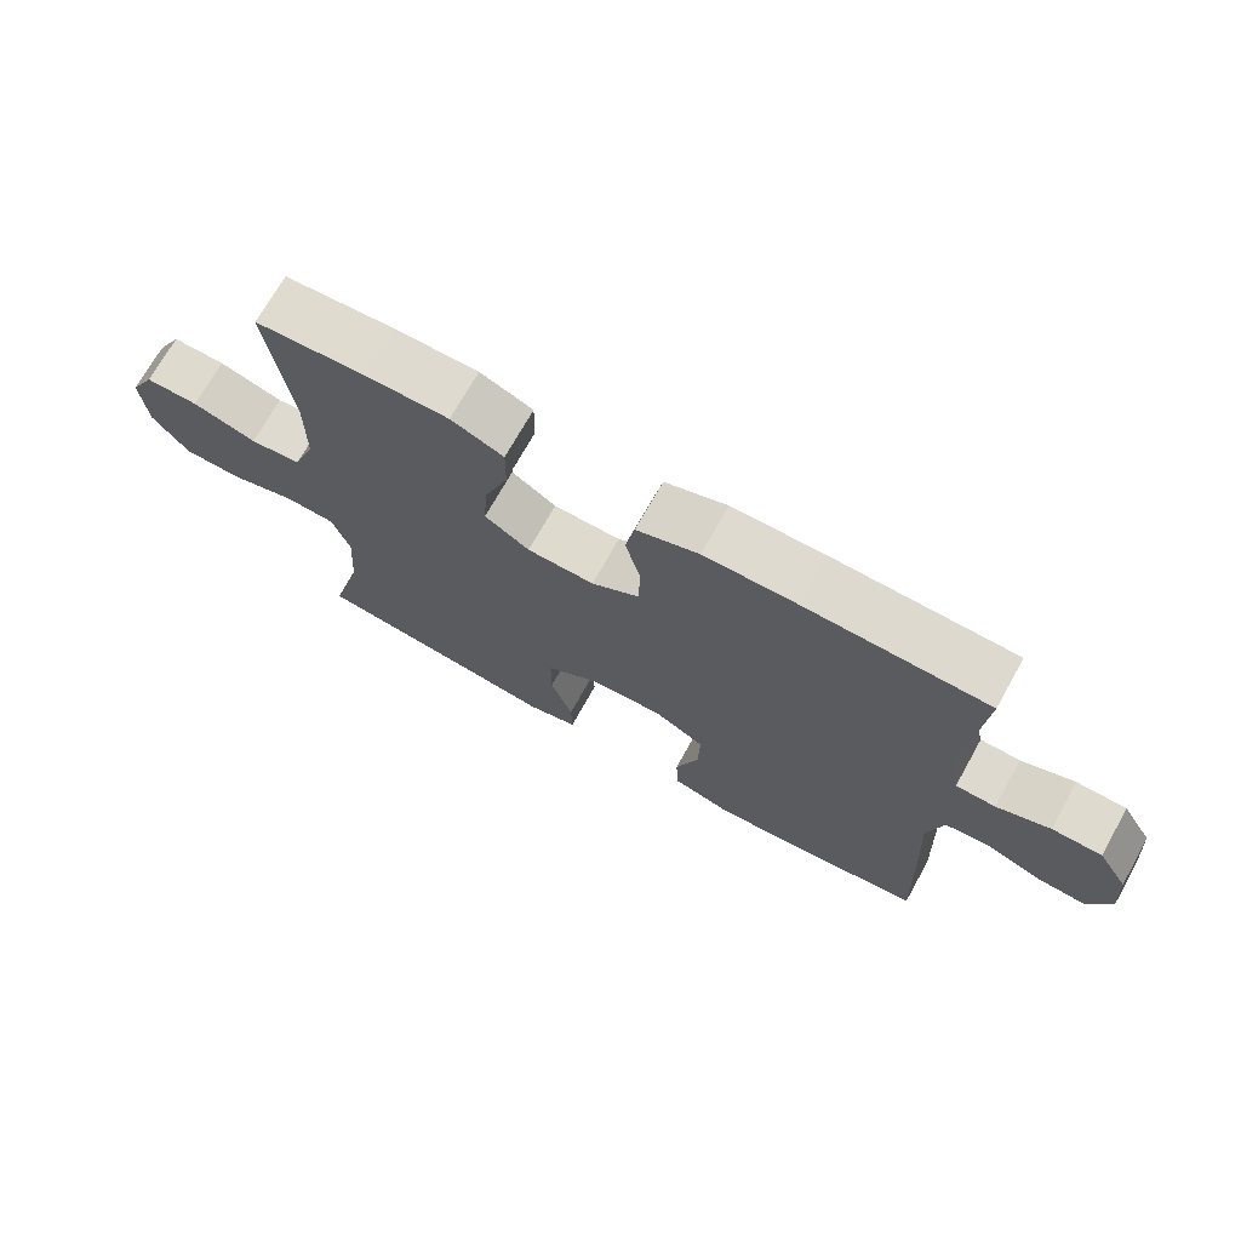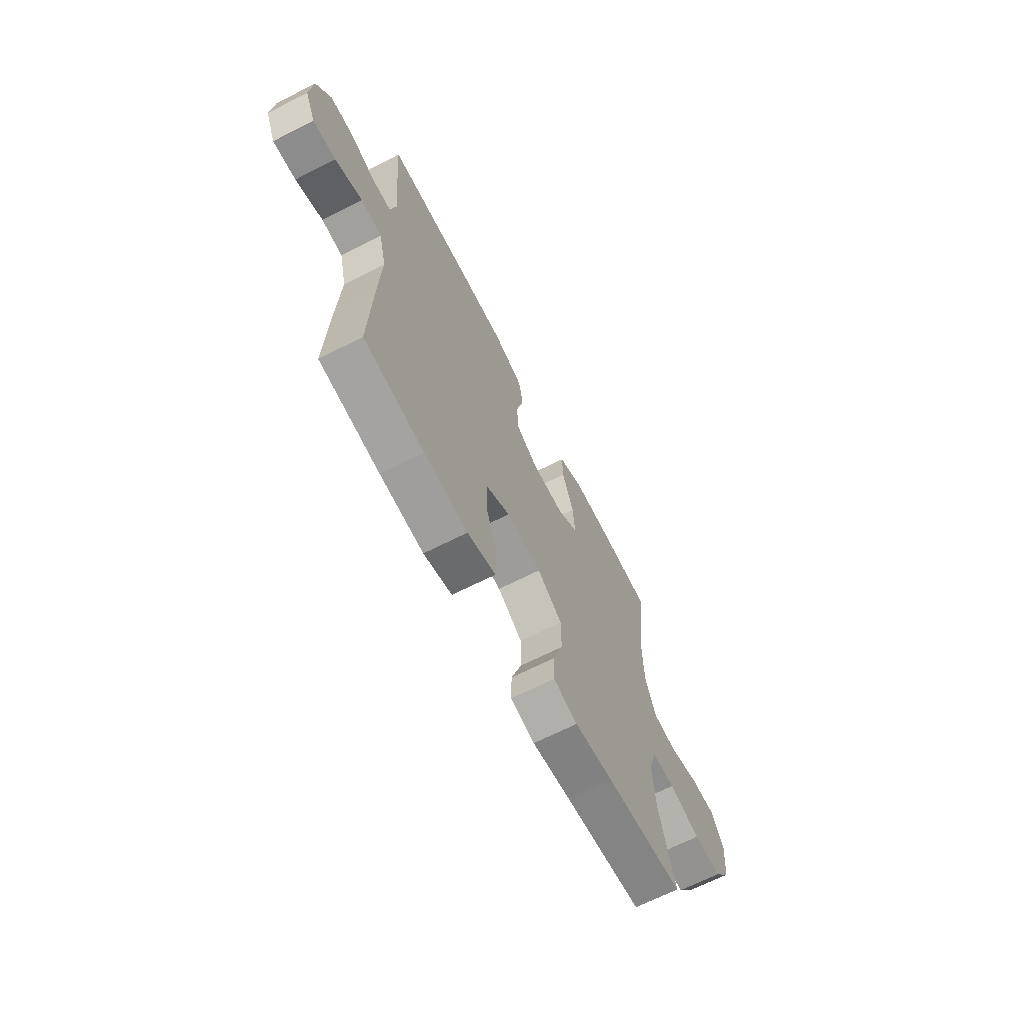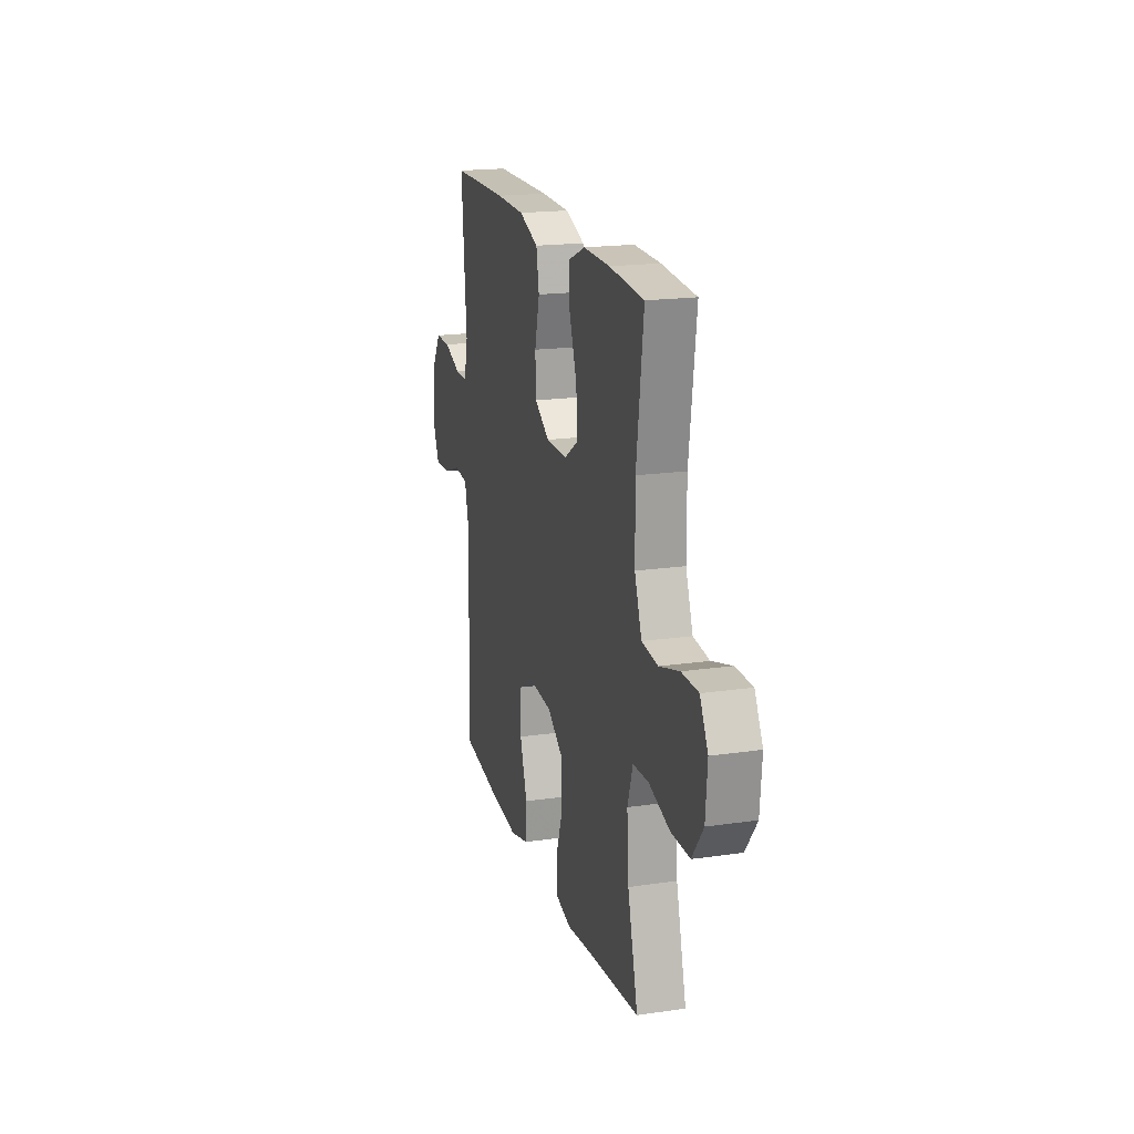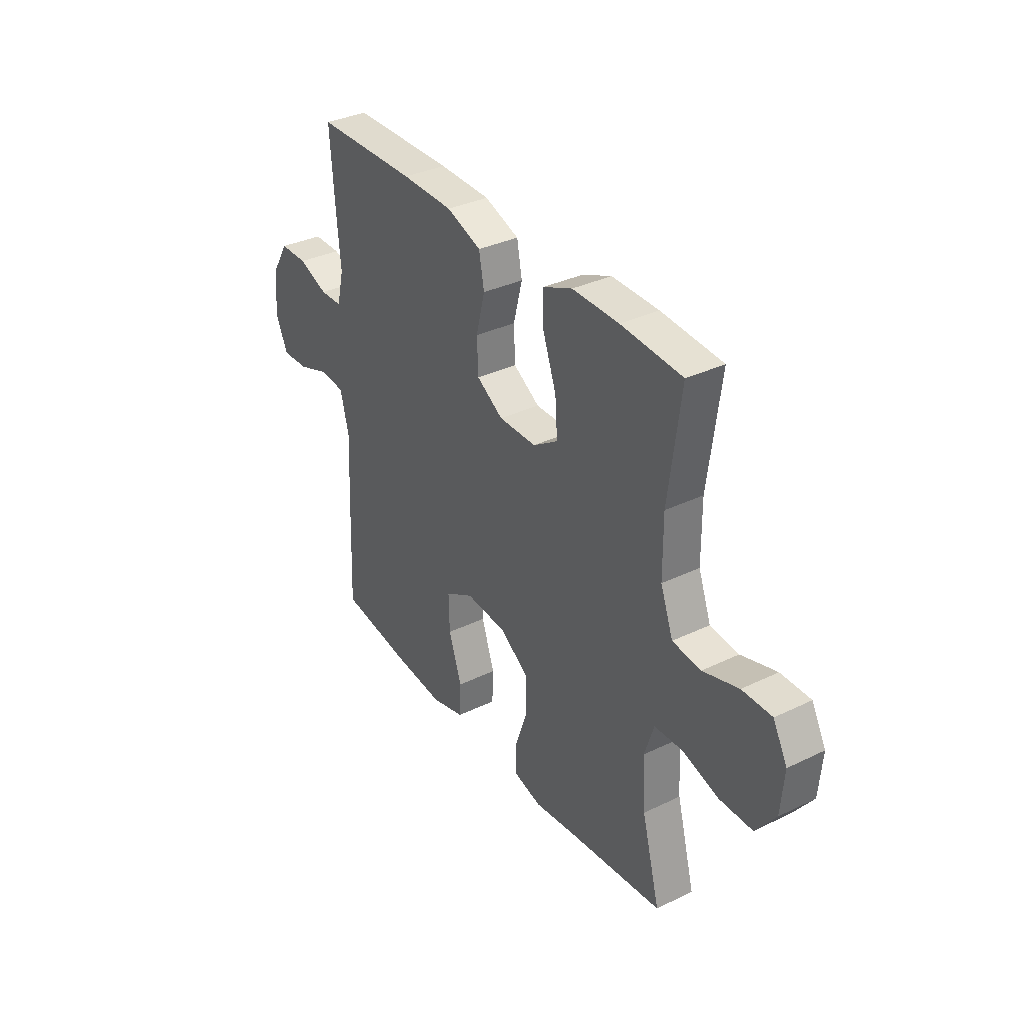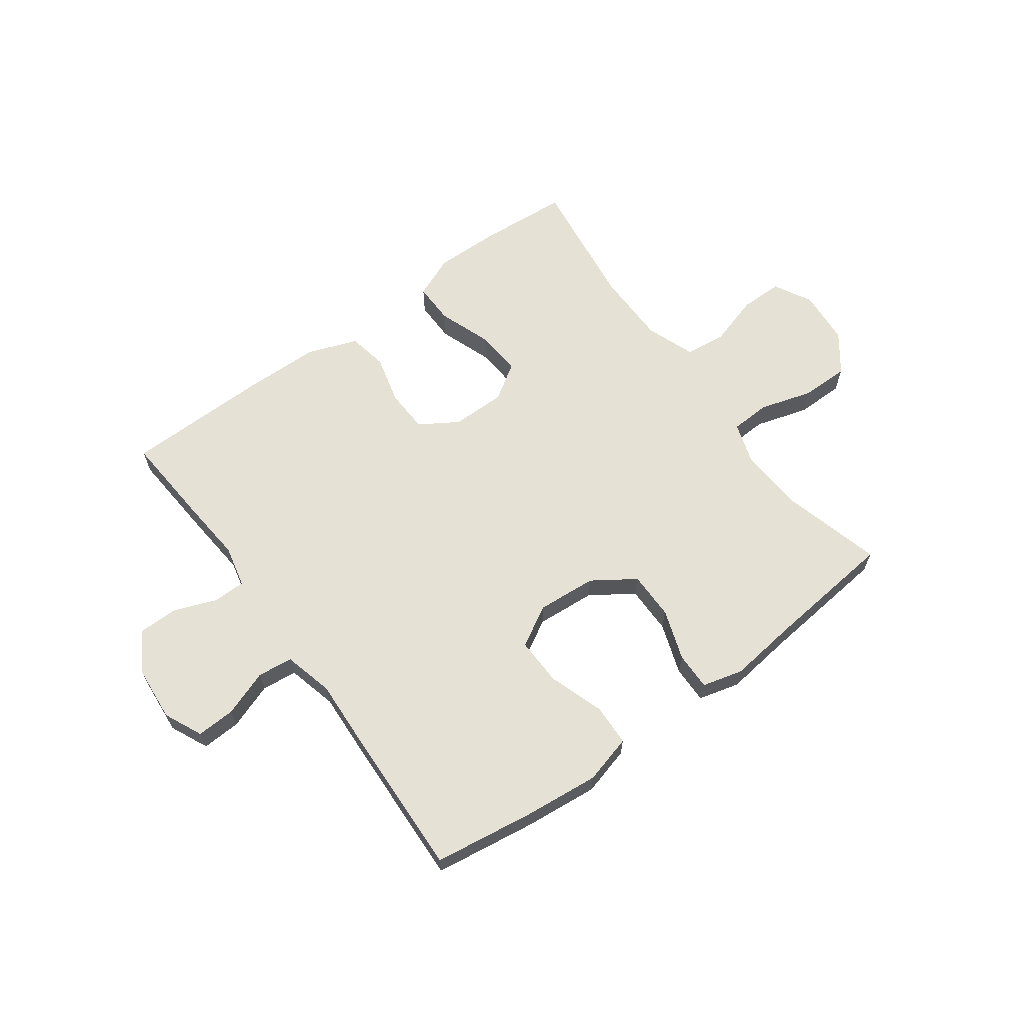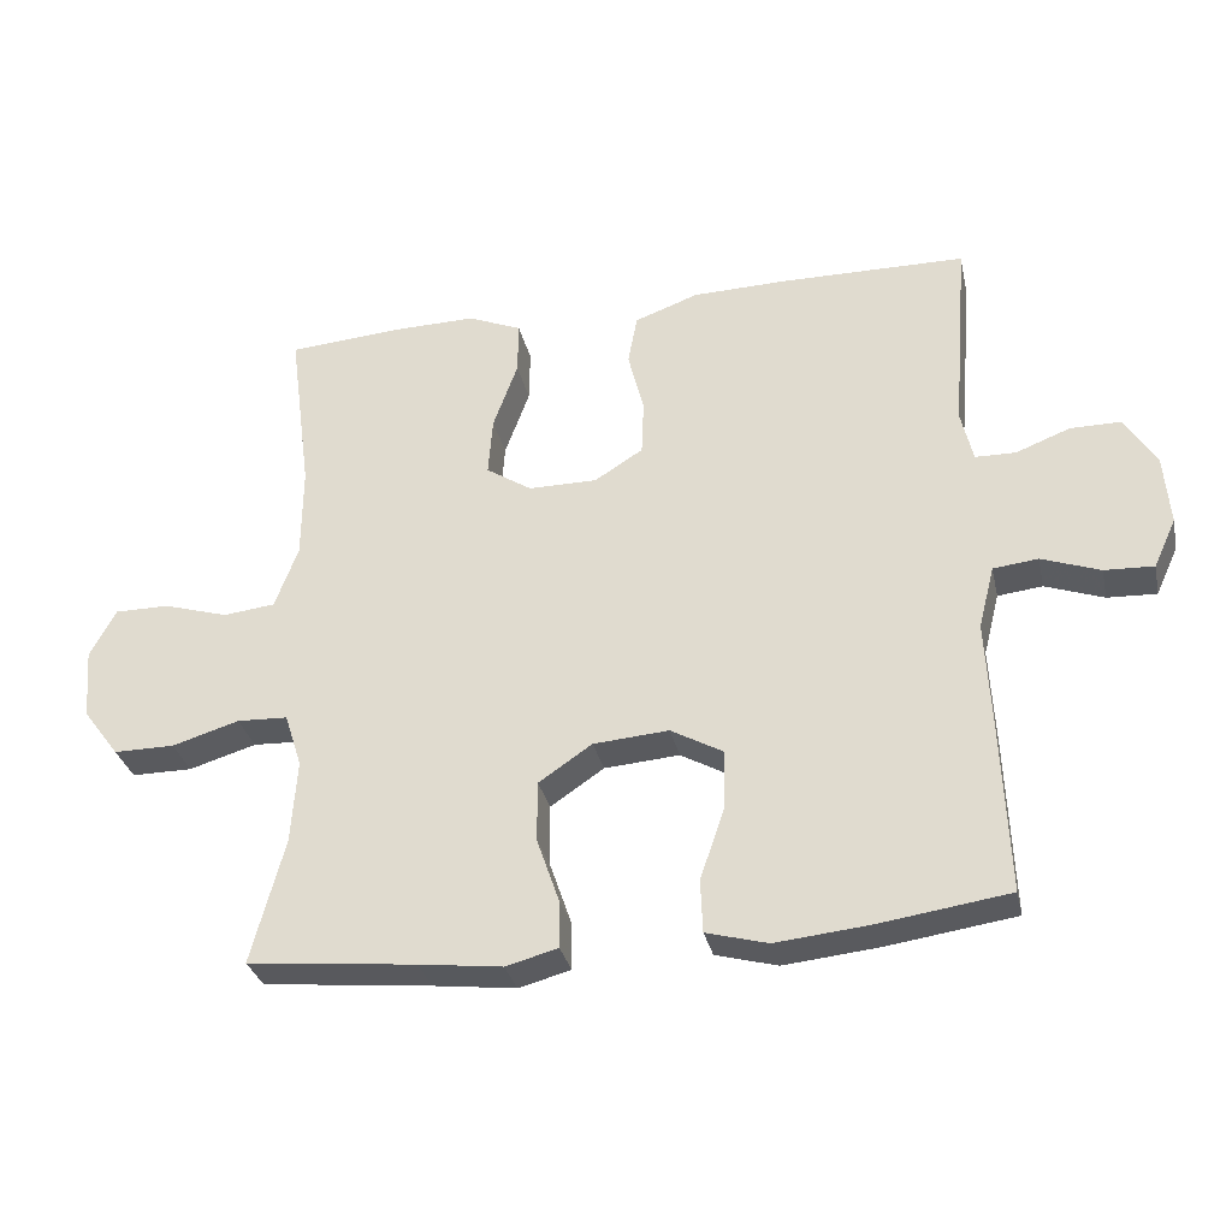
<metadata>
{"format":"obj","ext":"obj","renderer":"f3d","projection":"perspective","resolution":1024,"background":"white","views":[{"elev":71.2,"azim":29.2,"up":"+Z"},{"elev":-66.4,"azim":117.1,"up":"+Z"},{"elev":18.9,"azim":-105.5,"up":"+Z"},{"elev":34.4,"azim":-123.0,"up":"+Z"},{"elev":64.2,"azim":143.8,"up":"+Y"},{"elev":-31.5,"azim":12.4,"up":"+Z"}]}
</metadata>
<code>
v -0.5 0.07 -0.5
v -0.454 0.07 -0.327
v -0.446 0.07 -0.211
v -0.47 0.07 -0.137
v -0.54 0.07 -0.134
v -0.633 0.07 -0.162
v -0.717 0.07 -0.162
v -0.767 0.07 -0.095
v -0.775 0.07 0.002
v -0.739 0.07 0.069
v -0.664 0.07 0.069
v -0.574 0.07 0.042
v -0.502 0.07 0.05
v -0.47 0.07 0.136
v -0.469 0.07 0.265
v -0.5 0.07 0.5
v -0.345 0.07 0.512
v -0.227 0.07 0.514
v -0.153 0.07 0.483
v -0.154 0.07 0.41
v -0.188 0.07 0.316
v -0.194 0.07 0.235
v -0.131 0.07 0.194
v -0.036 0.07 0.194
v 0.031 0.07 0.236
v 0.034 0.07 0.312
v 0.012 0.07 0.399
v 0.025 0.07 0.468
v 0.113 0.07 0.5
v 0.243 0.07 0.503
v 0.5 0.07 0.5
v 0.488 0.07 0.34
v 0.478 0.07 0.227
v 0.495 0.07 0.154
v 0.551 0.07 0.153
v 0.626 0.07 0.182
v 0.696 0.07 0.182
v 0.739 0.07 0.112
v 0.747 0.07 0.014
v 0.716 0.07 -0.053
v 0.648 0.07 -0.05
v 0.567 0.07 -0.021
v 0.505 0.07 -0.028
v 0.483 0.07 -0.115
v 0.49 0.07 -0.248
v 0.5 0.07 -0.5
v 0.321 0.07 -0.526
v 0.191 0.07 -0.539
v 0.106 0.07 -0.516
v 0.103 0.07 -0.443
v 0.136 0.07 -0.345
v 0.138 0.07 -0.261
v 0.066 0.07 -0.221
v -0.038 0.07 -0.229
v -0.112 0.07 -0.279
v -0.112 0.07 -0.363
v -0.081 0.07 -0.453
v -0.08 0.07 -0.519
v -0.152 0.07 -0.538
v -0.267 0.07 -0.524
v -0.5 0 -0.5
v -0.454 0 -0.327
v -0.446 0 -0.211
v -0.47 0 -0.137
v -0.54 0 -0.134
v -0.633 0 -0.162
v -0.717 0 -0.162
v -0.767 0 -0.095
v -0.775 0 0.002
v -0.739 0 0.069
v -0.664 0 0.069
v -0.574 0 0.042
v -0.502 0 0.05
v -0.47 0 0.136
v -0.469 0 0.265
v -0.5 0 0.5
v -0.345 0 0.512
v -0.227 0 0.514
v -0.153 0 0.483
v -0.154 0 0.41
v -0.188 0 0.316
v -0.194 0 0.235
v -0.131 0 0.194
v -0.036 0 0.194
v 0.031 0 0.236
v 0.034 0 0.312
v 0.012 0 0.399
v 0.025 0 0.468
v 0.113 0 0.5
v 0.243 0 0.503
v 0.5 0 0.5
v 0.488 0 0.34
v 0.478 0 0.227
v 0.495 0 0.154
v 0.551 0 0.153
v 0.626 0 0.182
v 0.696 0 0.182
v 0.739 0 0.112
v 0.747 0 0.014
v 0.716 0 -0.053
v 0.648 0 -0.05
v 0.567 0 -0.021
v 0.505 0 -0.028
v 0.483 0 -0.115
v 0.49 0 -0.248
v 0.5 0 -0.5
v 0.321 0 -0.526
v 0.191 0 -0.539
v 0.106 0 -0.516
v 0.103 0 -0.443
v 0.136 0 -0.345
v 0.138 0 -0.261
v 0.066 0 -0.221
v -0.038 0 -0.229
v -0.112 0 -0.279
v -0.112 0 -0.363
v -0.081 0 -0.453
v -0.08 0 -0.519
v -0.152 0 -0.538
v -0.267 0 -0.524
f 57 58 59 60
f 56 57 60 1
f 55 56 1 2
f 54 55 2 3
f 53 54 3 4
f 48 49 50 51
f 48 51 52
f 47 48 52
f 44 45 46 47
f 43 44 47 52
f 39 40 41 42
f 39 42 43
f 38 39 43
f 35 36 37 38
f 34 35 38 43
f 33 34 43 52
f 26 27 28 29
f 25 26 29 30
f 18 19 20 21
f 18 21 22
f 15 16 17 18
f 14 15 18 22
f 13 14 22 23
f 9 10 11 12
f 9 12 13
f 8 9 13
f 5 6 7 8
f 4 5 8 13
f 53 4 13 23
f 25 30 31 32
f 24 25 32 33
f 52 53 23 24
f 24 33 52
f 120 119 118 117
f 61 120 117 116
f 62 61 116 115
f 63 62 115 114
f 64 63 114 113
f 111 110 109 108
f 112 111 108
f 112 108 107
f 107 106 105 104
f 112 107 104 103
f 102 101 100 99
f 103 102 99
f 103 99 98
f 98 97 96 95
f 103 98 95 94
f 112 103 94 93
f 89 88 87 86
f 90 89 86 85
f 81 80 79 78
f 82 81 78
f 78 77 76 75
f 82 78 75 74
f 83 82 74 73
f 72 71 70 69
f 73 72 69
f 73 69 68
f 68 67 66 65
f 73 68 65 64
f 83 73 64 113
f 92 91 90 85
f 93 92 85 84
f 84 83 113 112
f 112 93 84
f 1 61 62 2
f 2 62 63 3
f 3 63 64 4
f 4 64 65 5
f 5 65 66 6
f 6 66 67 7
f 7 67 68 8
f 8 68 69 9
f 9 69 70 10
f 10 70 71 11
f 11 71 72 12
f 12 72 73 13
f 13 73 74 14
f 14 74 75 15
f 15 75 76 16
f 16 76 77 17
f 17 77 78 18
f 18 78 79 19
f 19 79 80 20
f 20 80 81 21
f 21 81 82 22
f 22 82 83 23
f 23 83 84 24
f 24 84 85 25
f 25 85 86 26
f 26 86 87 27
f 27 87 88 28
f 28 88 89 29
f 29 89 90 30
f 30 90 91 31
f 31 91 92 32
f 32 92 93 33
f 33 93 94 34
f 34 94 95 35
f 35 95 96 36
f 36 96 97 37
f 37 97 98 38
f 38 98 99 39
f 39 99 100 40
f 40 100 101 41
f 41 101 102 42
f 42 102 103 43
f 43 103 104 44
f 44 104 105 45
f 45 105 106 46
f 46 106 107 47
f 47 107 108 48
f 48 108 109 49
f 49 109 110 50
f 50 110 111 51
f 51 111 112 52
f 52 112 113 53
f 53 113 114 54
f 54 114 115 55
f 55 115 116 56
f 56 116 117 57
f 57 117 118 58
f 58 118 119 59
f 59 119 120 60
f 60 120 61 1

</code>
